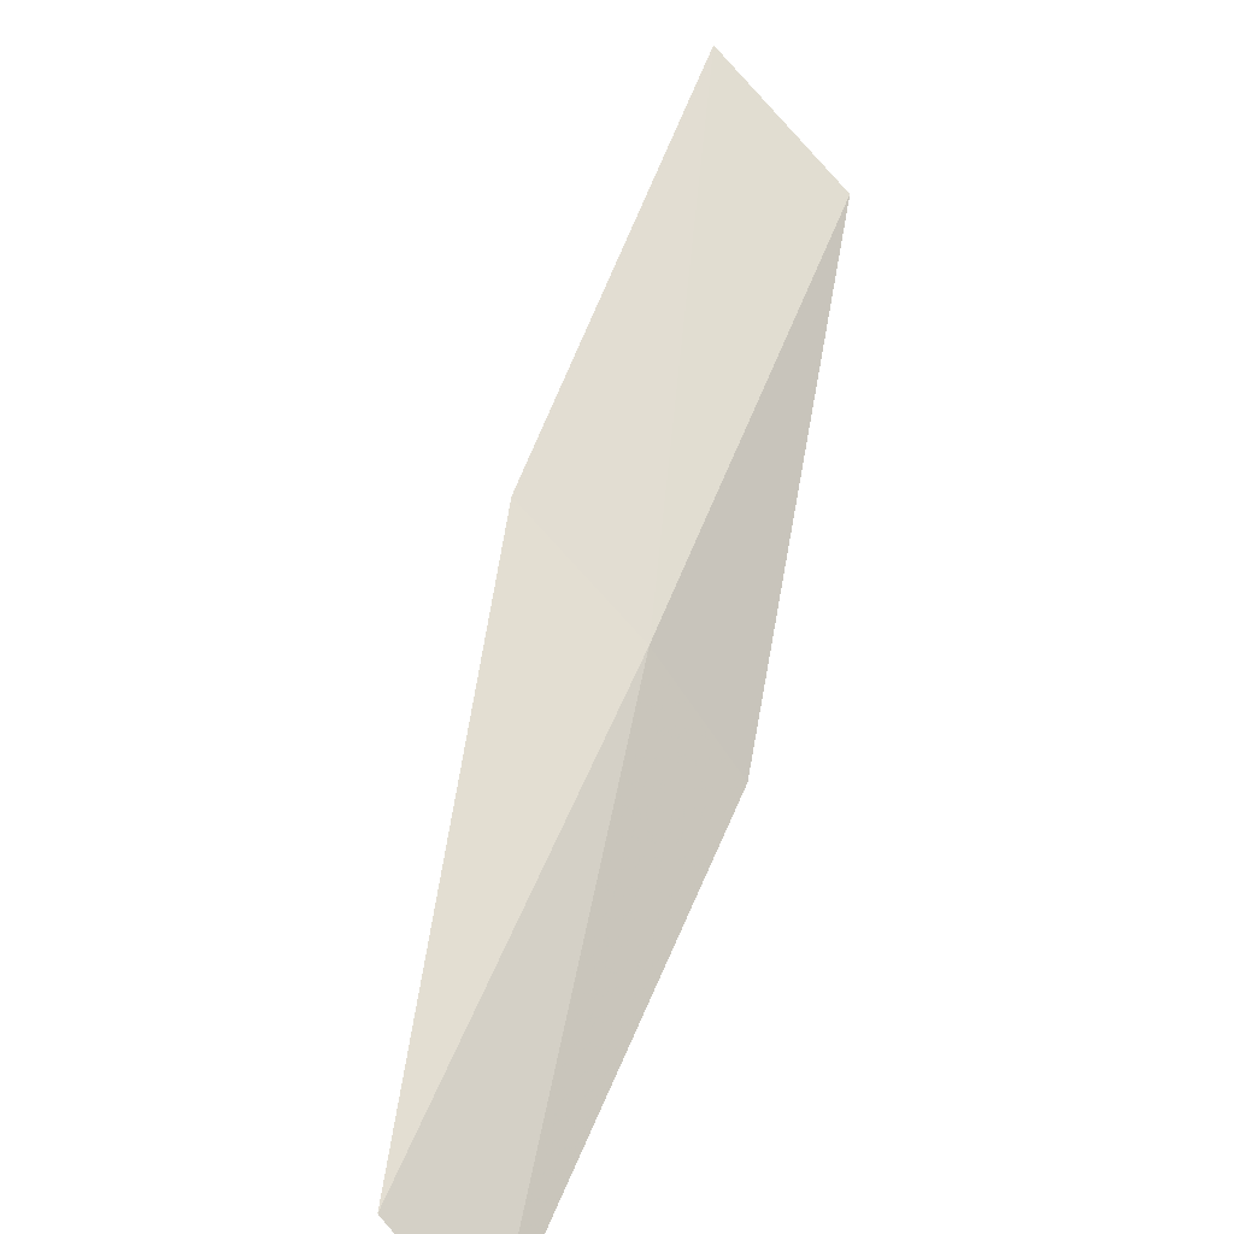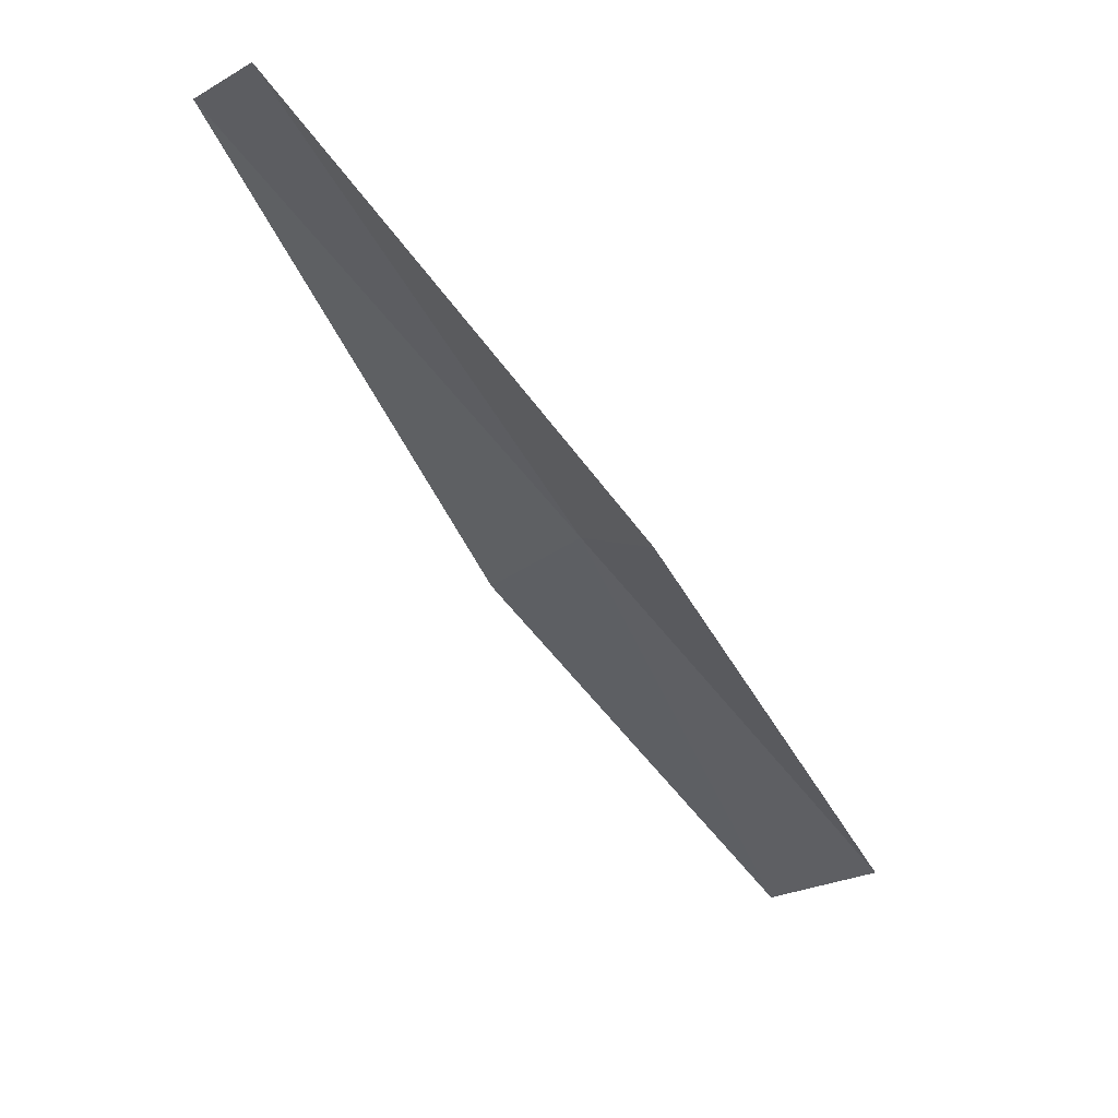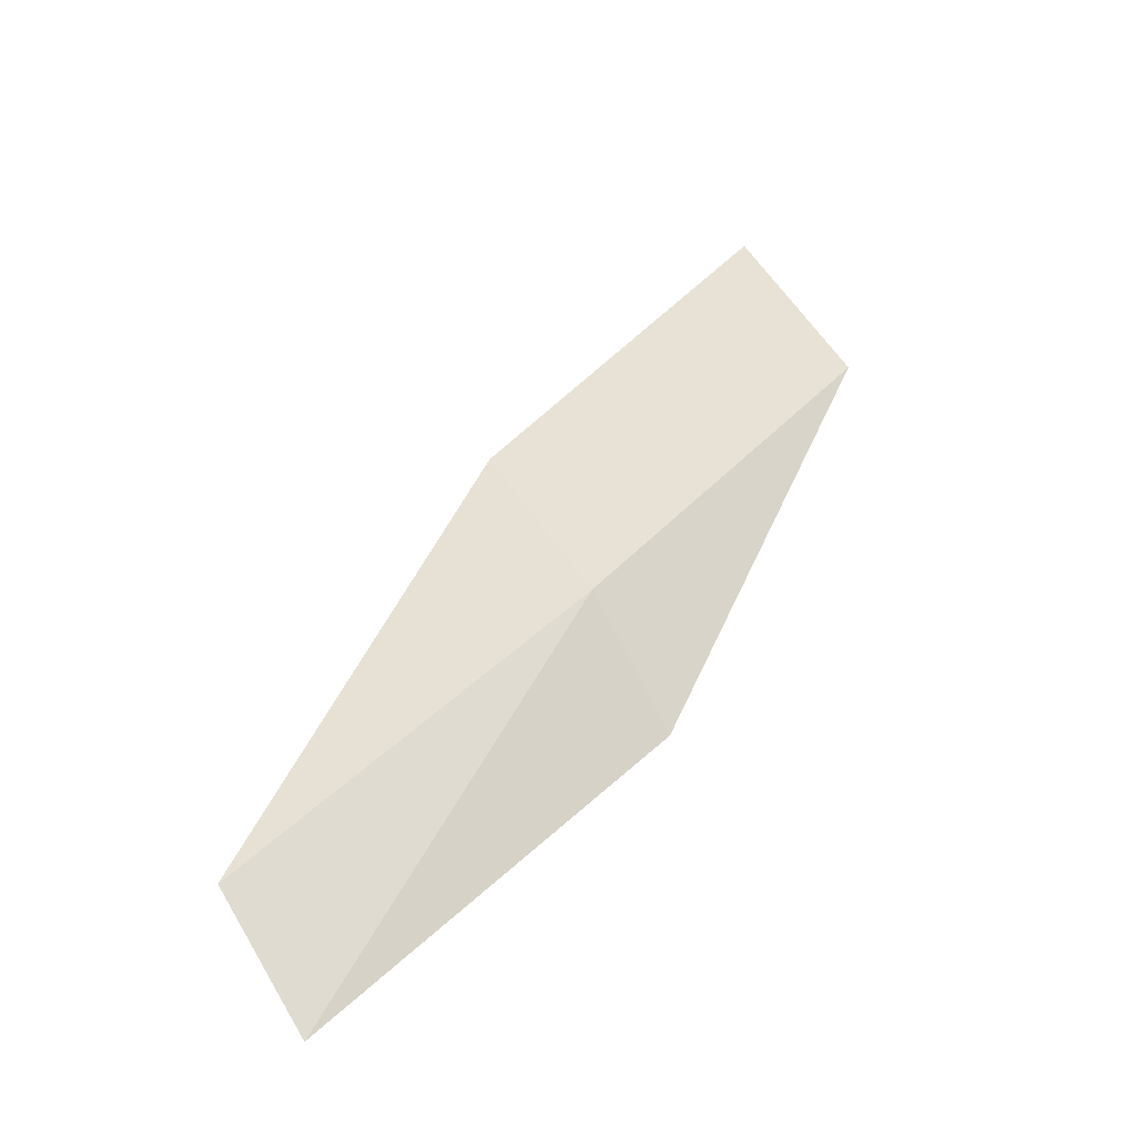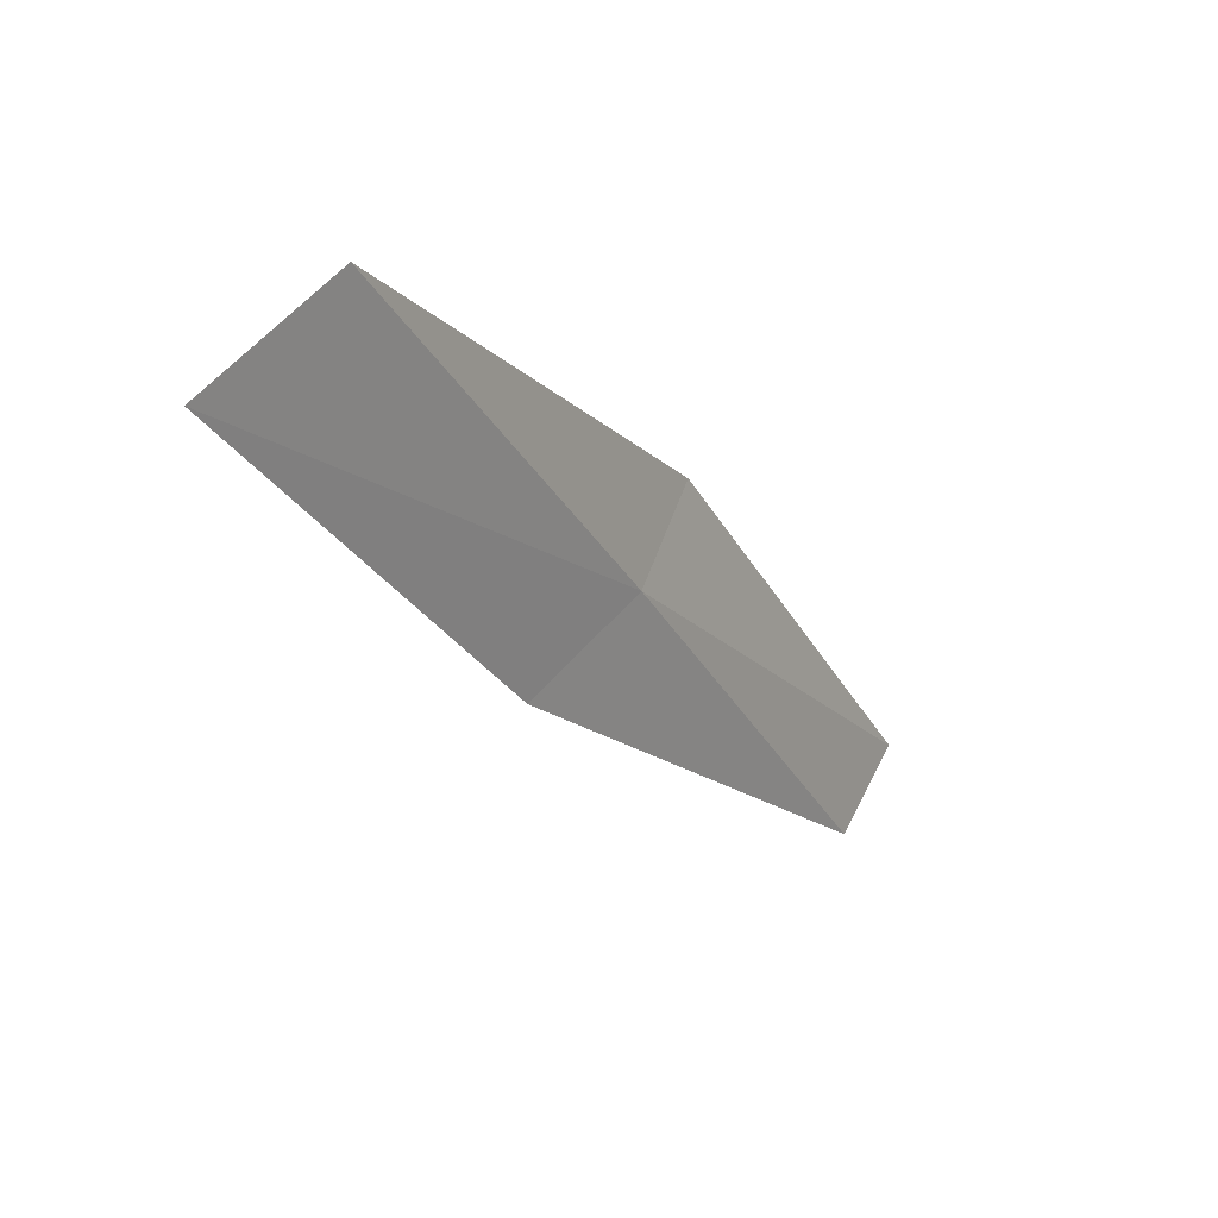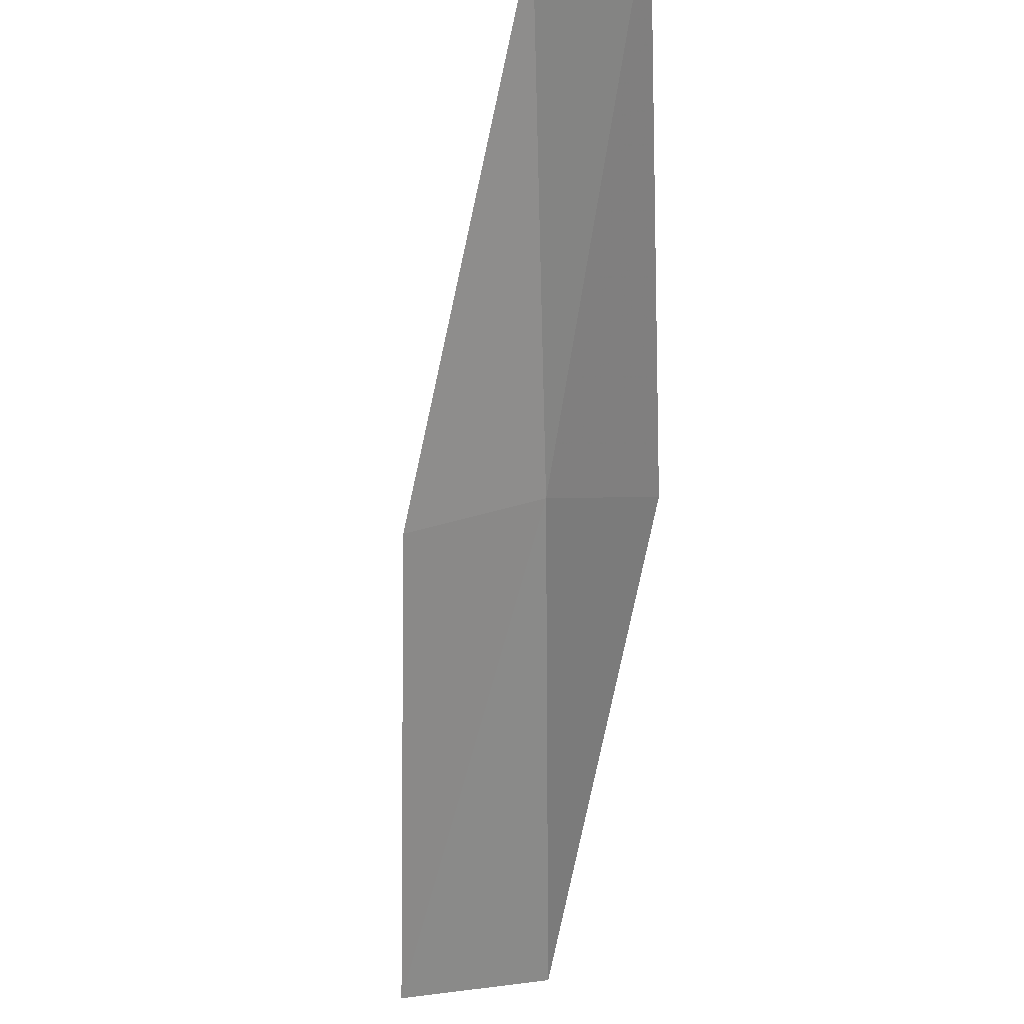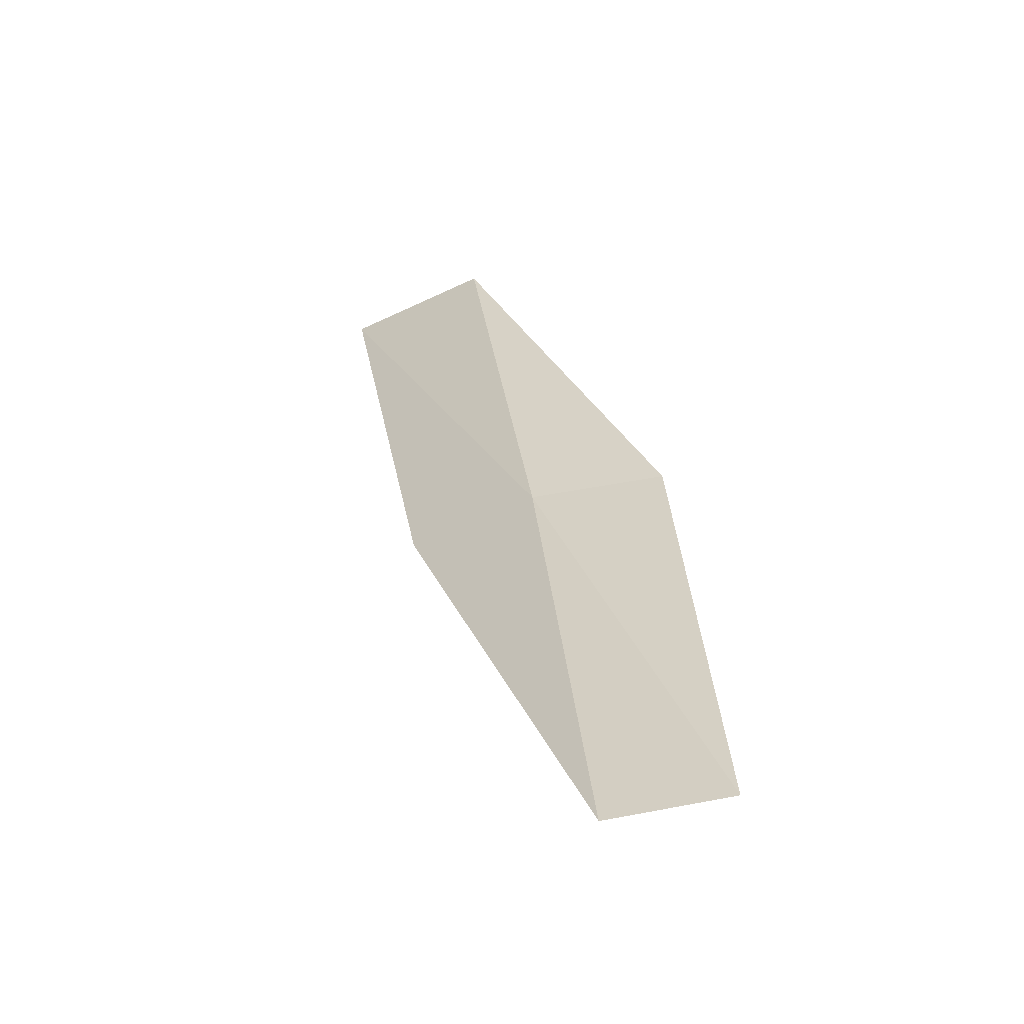
<metadata>
{"format":"obj","ext":"obj","renderer":"f3d","projection":"perspective","resolution":1024,"background":"white","views":[{"elev":61.9,"azim":-135.1,"up":"+Y"},{"elev":-37.9,"azim":-121.7,"up":"+Y"},{"elev":37.6,"azim":-125.6,"up":"+Y"},{"elev":52.4,"azim":145.9,"up":"+Z"},{"elev":-61.4,"azim":-154.9,"up":"+Y"},{"elev":-33.1,"azim":-126.2,"up":"+Z"}]}
</metadata>
<code>
v 11.38 -27.66 13.08
v 10.35 -28.44 13.08
v 13.37 -28.33 17.43
v 14.94 -27.79 17.43
v 12.78 -27.22 13.08
v 8.475 -27.45 8.717
v 9.48 -26.86 8.717
f 1 3 2
f 1 5 4
f 1 4 3
f 1 6 7
f 1 2 6
f 1 7 5

</code>
